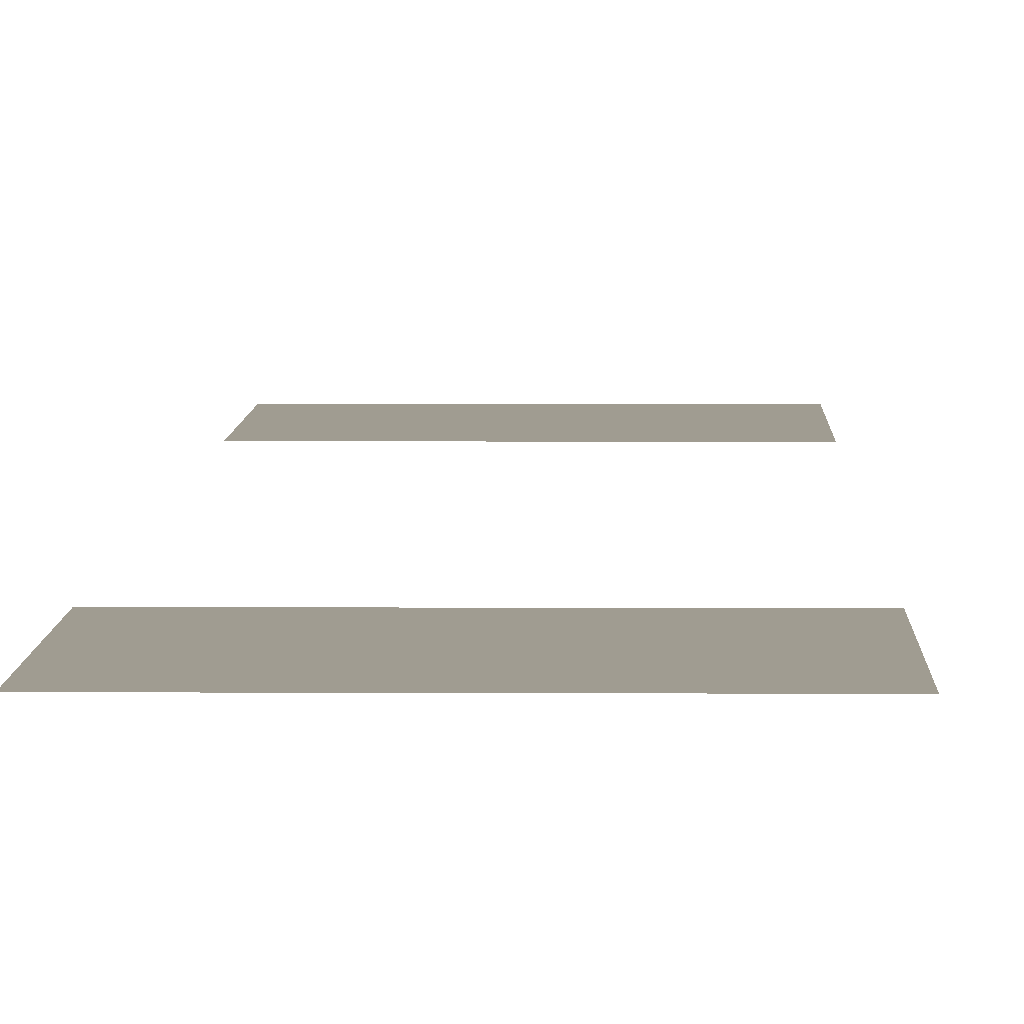
<metadata>
{"format":"obj","ext":"obj","renderer":"f3d","projection":"perspective","resolution":1024,"background":"white","views":[{"elev":4.4,"azim":1.1,"up":"+Z"}]}
</metadata>
<code>
o unused/4084
v -16 -152 -112
v 16 -152 -112
v 16 -120 -112
v -16 -120 -112
v -16 -280 -112
v 16 -280 -112
v 16 -248 -112
v -16 -248 -112
f 1 2 3
f 1 3 4
f 5 6 7
f 5 7 8

</code>
